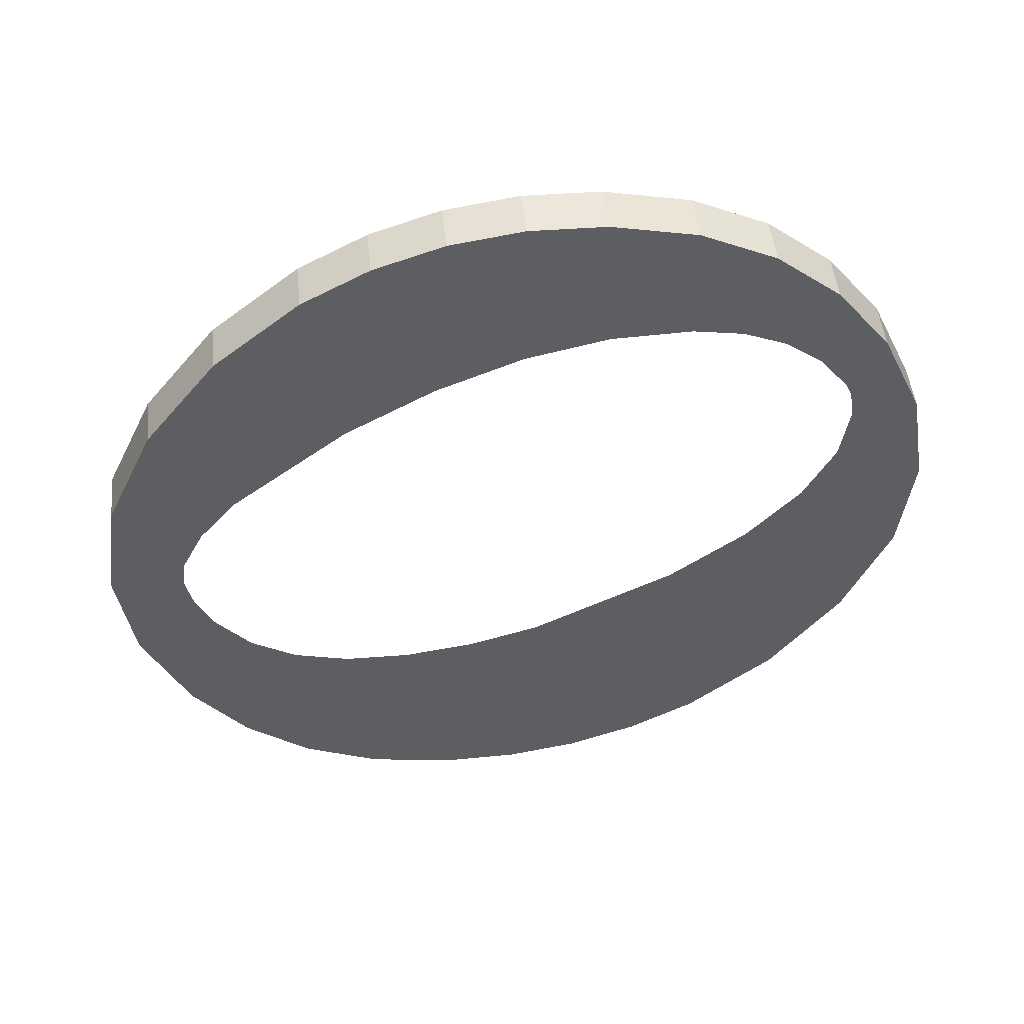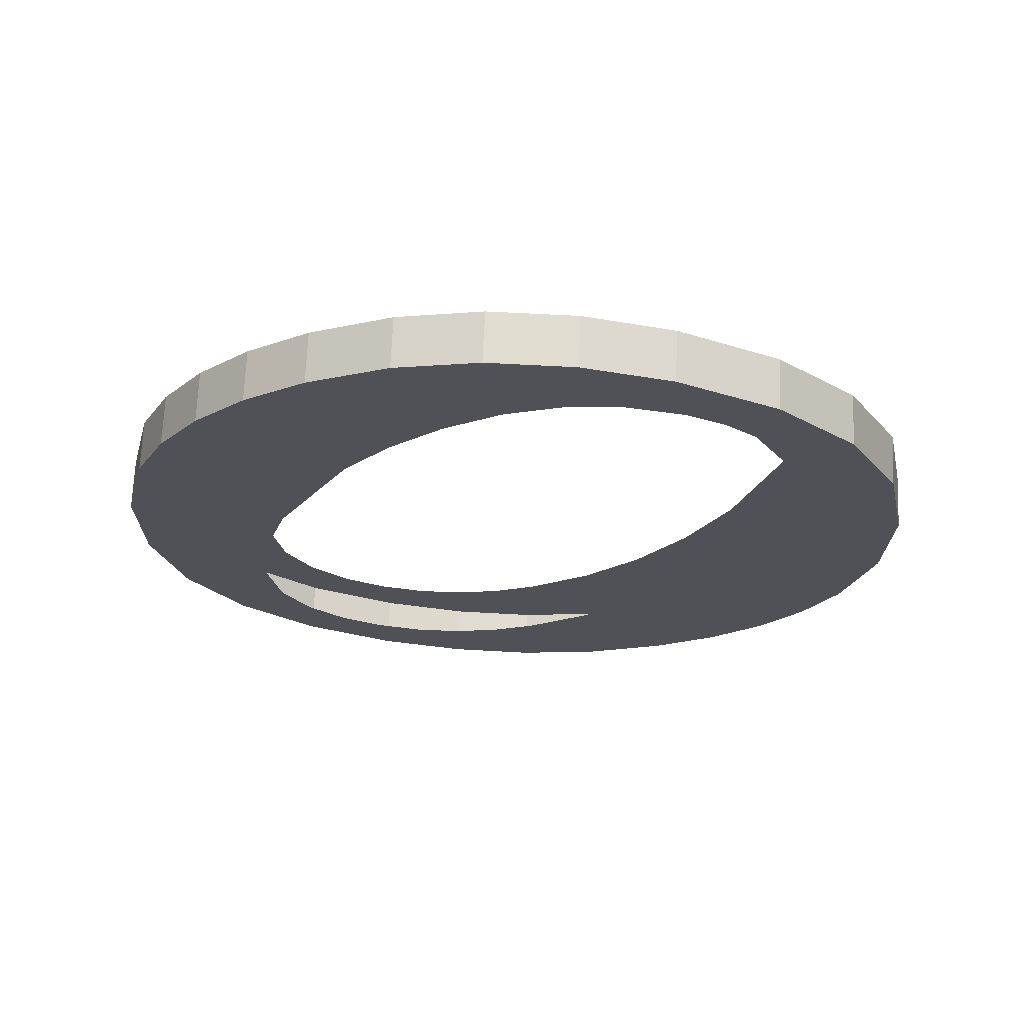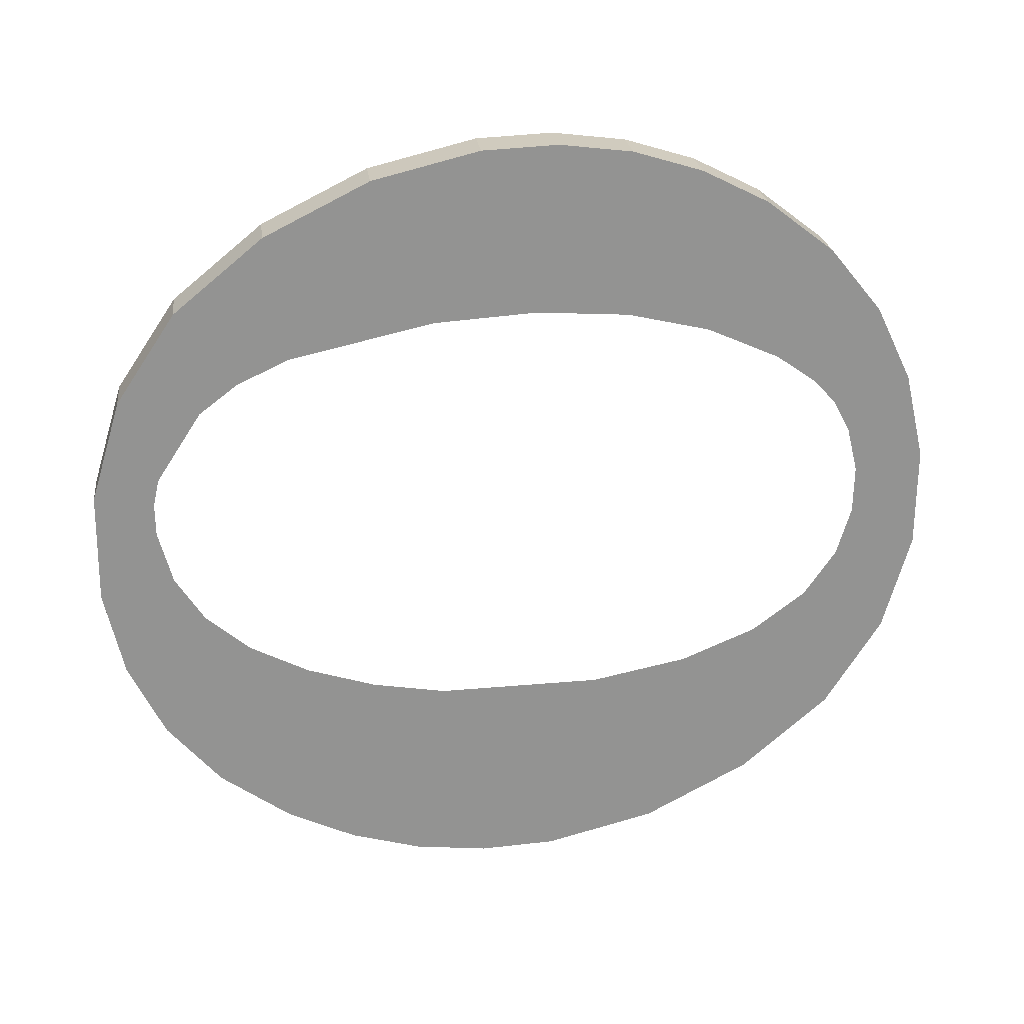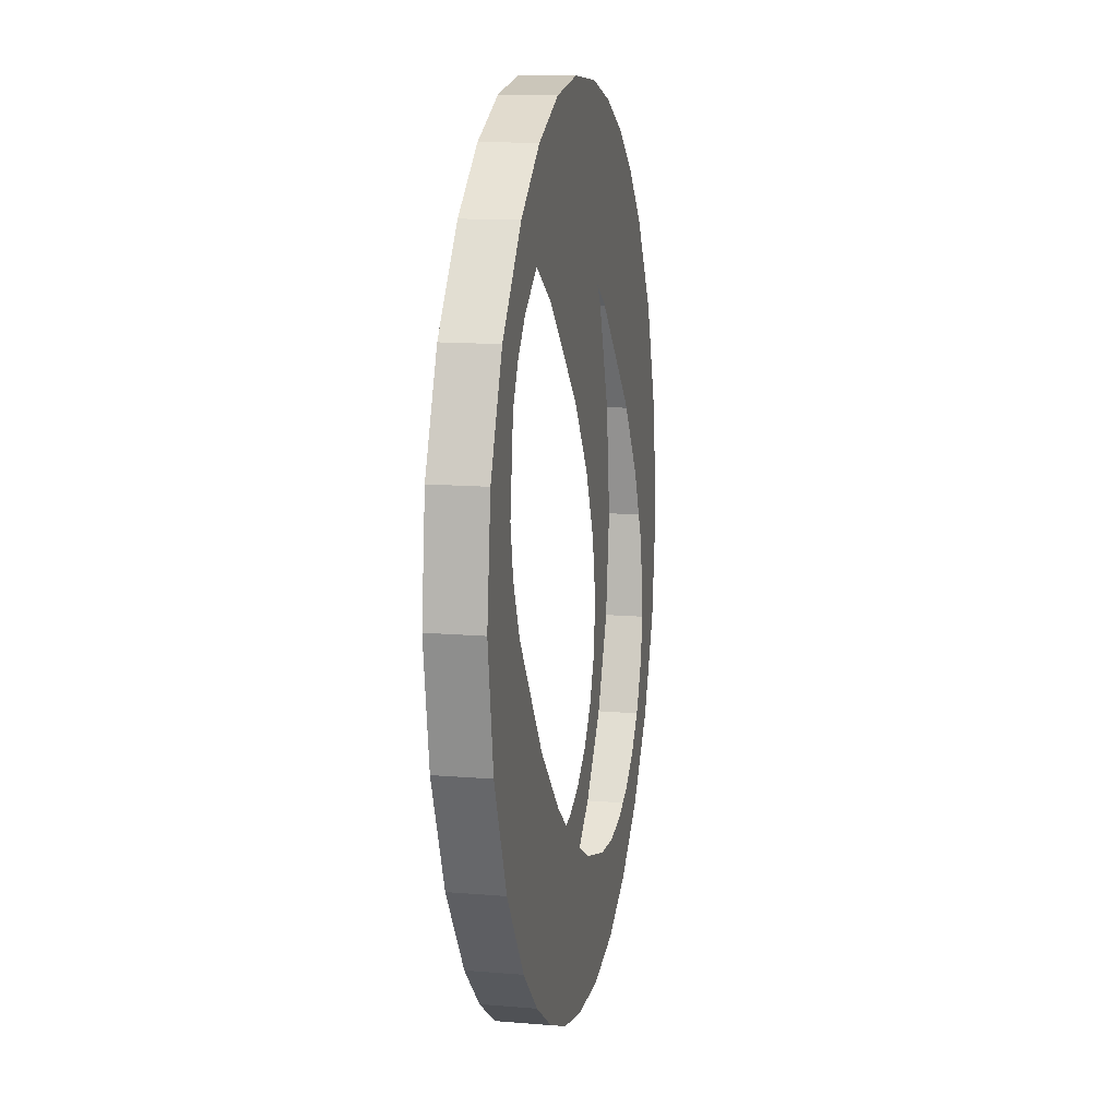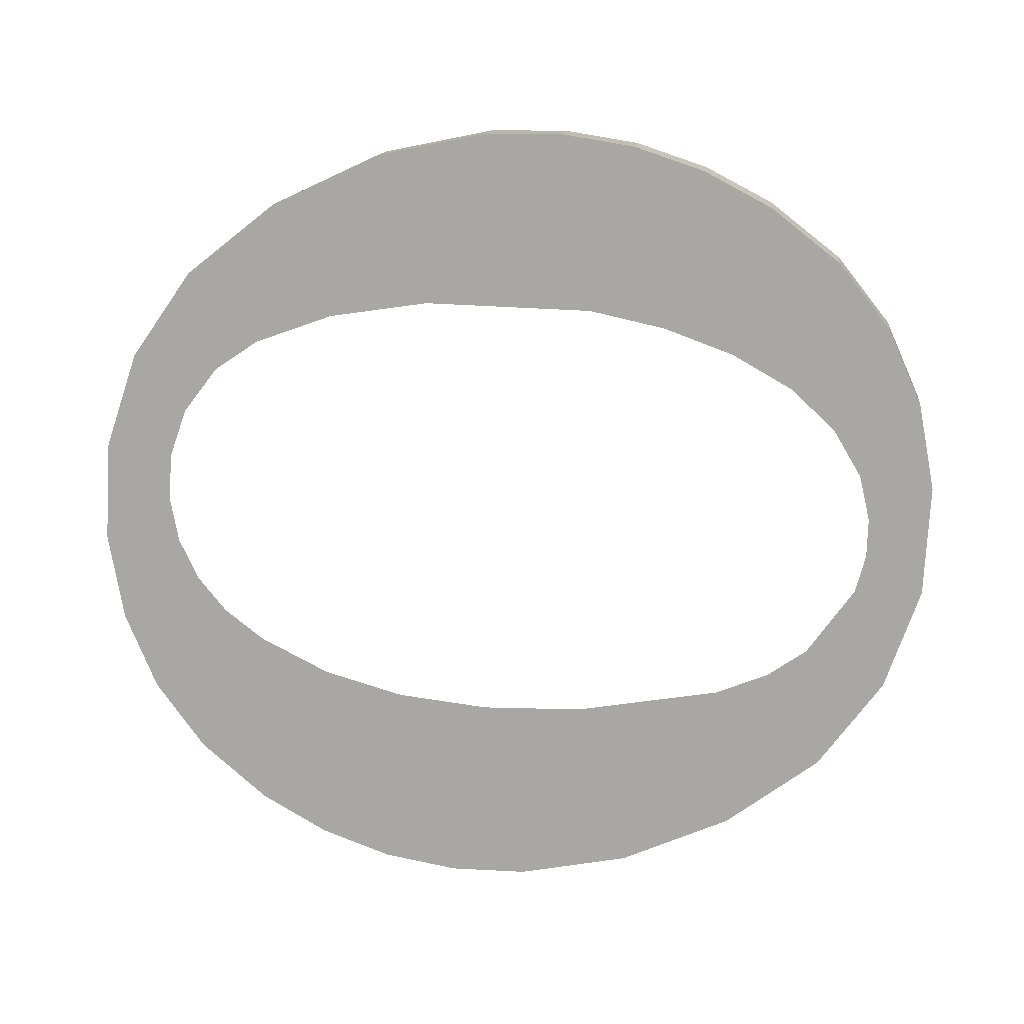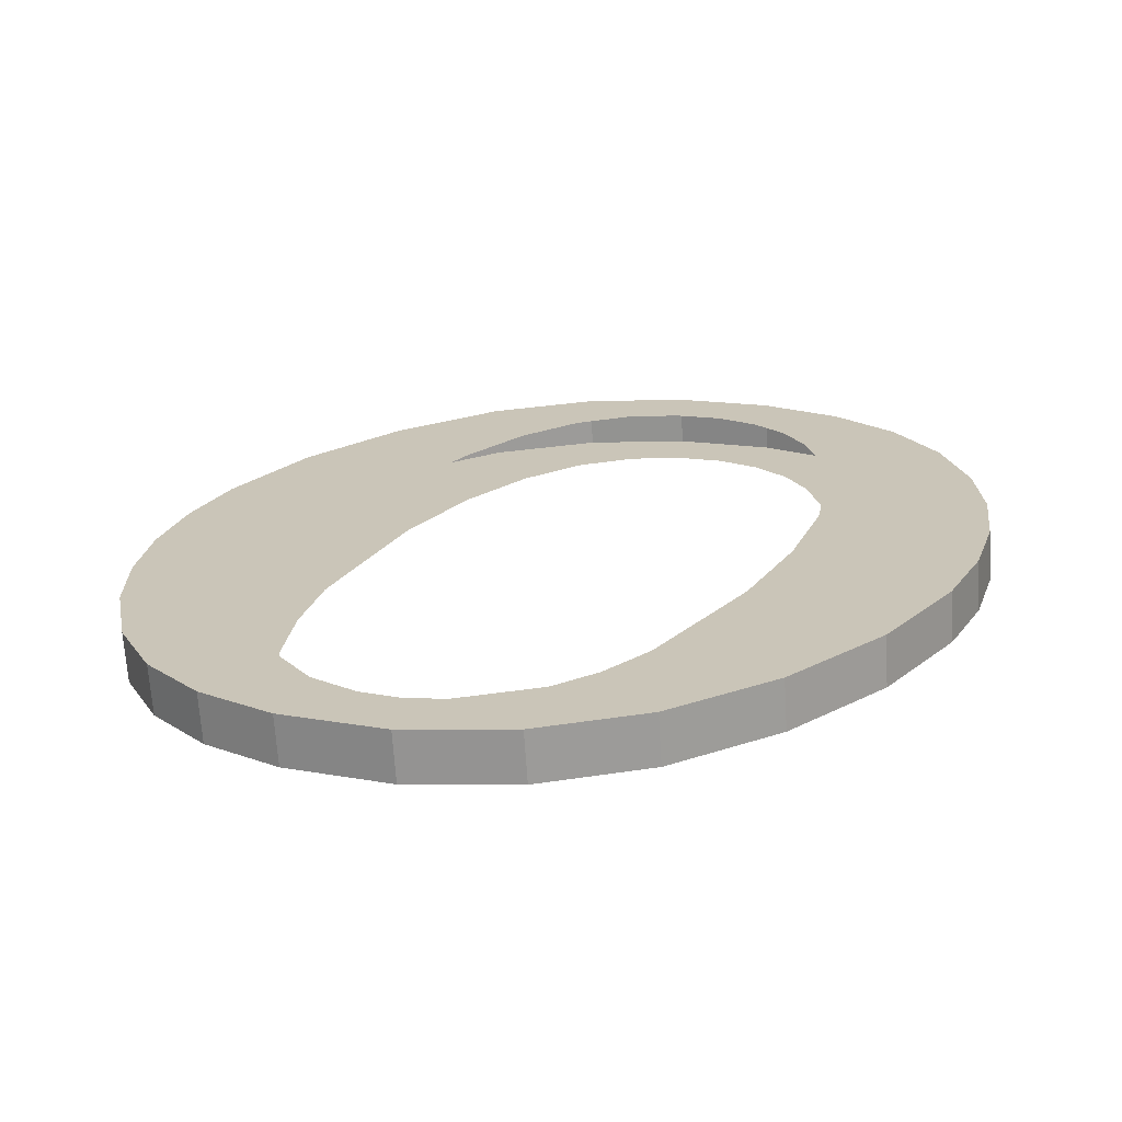
<metadata>
{"format":"obj","ext":"obj","renderer":"f3d","projection":"perspective","resolution":1024,"background":"white","views":[{"elev":-37.3,"azim":122.3,"up":"+Y"},{"elev":-27.0,"azim":-20.7,"up":"+Y"},{"elev":-65.4,"azim":97.0,"up":"+Y"},{"elev":55.9,"azim":97.9,"up":"+Z"},{"elev":-76.7,"azim":-85.6,"up":"+Y"},{"elev":15.2,"azim":31.6,"up":"+Y"}]}
</metadata>
<code>
o #ID851
v -0.7503 0.008723 0.1262
v -0.7504 0.008454 0.1283
v -0.7505 0.008562 0.1274
v -0.7502 0.008351 0.1291
v -0.7499 0.008883 0.1249
v -0.7499 0.008254 0.1299
v -0.7494 0.008162 0.1306
v -0.7491 0.009021 0.1238
v -0.7488 0.00807 0.1314
v -0.7486 0.008669 0.1266
v -0.7485 0.008814 0.1254
v -0.7482 0.009118 0.123
v -0.7482 0.008929 0.1245
v -0.7479 0.009015 0.1238
v -0.7471 0.009175 0.1225
v -0.7474 0.009071 0.1234
v -0.7468 0.009101 0.1231
v -0.7459 0.009194 0.1224
v -0.7463 0.009111 0.1231
v -0.7457 0.009103 0.1231
v -0.7449 0.009182 0.1225
v -0.7452 0.00908 0.1233
v -0.7448 0.009042 0.1236
v -0.744 0.009144 0.1228
v -0.7444 0.008988 0.124
v -0.7439 0.00889 0.1248
v -0.7432 0.009081 0.1233
v -0.7436 0.008776 0.1257
v -0.7434 0.008644 0.1268
v -0.7433 0.008496 0.128
v -0.7484 0.008431 0.1285
v -0.748 0.008004 0.1319
v -0.7481 0.008325 0.1293
v -0.7478 0.008227 0.1301
v -0.7471 0.007964 0.1322
v -0.7473 0.008146 0.1308
v -0.7468 0.008088 0.1312
v -0.7461 0.007951 0.1323
v -0.7462 0.008053 0.1315
v -0.7456 0.008042 0.1316
v -0.7448 0.007971 0.1321
v -0.7451 0.008048 0.1315
v -0.7447 0.008067 0.1314
v -0.7437 0.008033 0.1317
v -0.744 0.008144 0.1308
v -0.7437 0.008205 0.1303
v -0.7427 0.008135 0.1308
v -0.7435 0.008283 0.1297
v -0.7425 0.008992 0.124
v -0.742 0.008276 0.1297
v -0.742 0.008902 0.1247
v -0.7417 0.008806 0.1255
v -0.7416 0.008437 0.1284
v -0.7415 0.008704 0.1263
v -0.7414 0.008595 0.1272
v -0.7459 0.009752 0.1225
v -0.7449 0.009182 0.1225
v -0.7459 0.009194 0.1224
v -0.7449 0.00974 0.1226
v -0.7449 0.00974 0.1226
v -0.744 0.009144 0.1228
v -0.7449 0.009182 0.1225
v -0.744 0.009702 0.1229
v -0.744 0.009702 0.1229
v -0.7432 0.009081 0.1233
v -0.744 0.009144 0.1228
v -0.7432 0.009638 0.1234
v -0.7432 0.009081 0.1233
v -0.7425 0.00955 0.1241
v -0.7425 0.008992 0.124
v -0.7432 0.009638 0.1234
v -0.7425 0.008992 0.124
v -0.742 0.00946 0.1248
v -0.742 0.008902 0.1247
v -0.7425 0.00955 0.1241
v -0.742 0.008902 0.1247
v -0.7417 0.009364 0.1256
v -0.7417 0.008806 0.1255
v -0.742 0.00946 0.1248
v -0.7417 0.008806 0.1255
v -0.7415 0.009262 0.1264
v -0.7415 0.008704 0.1263
v -0.7417 0.009364 0.1256
v -0.7415 0.008704 0.1263
v -0.7414 0.009153 0.1272
v -0.7414 0.008595 0.1272
v -0.7415 0.009262 0.1264
v -0.7414 0.008595 0.1272
v -0.7416 0.008994 0.1285
v -0.7416 0.008437 0.1284
v -0.7414 0.009153 0.1272
v -0.7416 0.008437 0.1284
v -0.742 0.008834 0.1298
v -0.742 0.008276 0.1297
v -0.7416 0.008994 0.1285
v -0.742 0.008276 0.1297
v -0.7427 0.008692 0.1309
v -0.7427 0.008135 0.1308
v -0.742 0.008834 0.1298
v -0.7427 0.008692 0.1309
v -0.7437 0.008033 0.1317
v -0.7427 0.008135 0.1308
v -0.7437 0.008591 0.1317
v -0.7437 0.008591 0.1317
v -0.7448 0.007971 0.1321
v -0.7437 0.008033 0.1317
v -0.7448 0.008529 0.1322
v -0.7448 0.008529 0.1322
v -0.7461 0.007951 0.1323
v -0.7448 0.007971 0.1321
v -0.7461 0.008509 0.1324
v -0.7461 0.008509 0.1324
v -0.7471 0.007964 0.1322
v -0.7461 0.007951 0.1323
v -0.7471 0.008522 0.1323
v -0.7471 0.008522 0.1323
v -0.748 0.008004 0.1319
v -0.7471 0.007964 0.1322
v -0.748 0.008561 0.132
v -0.748 0.008561 0.132
v -0.7488 0.00807 0.1314
v -0.748 0.008004 0.1319
v -0.7488 0.008627 0.1314
v -0.7494 0.00872 0.1307
v -0.7488 0.00807 0.1314
v -0.7488 0.008627 0.1314
v -0.7494 0.008162 0.1306
v -0.7499 0.008812 0.13
v -0.7494 0.008162 0.1306
v -0.7494 0.00872 0.1307
v -0.7499 0.008254 0.1299
v -0.7502 0.008909 0.1292
v -0.7499 0.008254 0.1299
v -0.7499 0.008812 0.13
v -0.7502 0.008351 0.1291
v -0.7504 0.009011 0.1284
v -0.7502 0.008351 0.1291
v -0.7502 0.008909 0.1292
v -0.7504 0.008454 0.1283
v -0.7505 0.009119 0.1275
v -0.7504 0.008454 0.1283
v -0.7504 0.009011 0.1284
v -0.7505 0.008562 0.1274
v -0.7503 0.00928 0.1262
v -0.7505 0.008562 0.1274
v -0.7505 0.009119 0.1275
v -0.7503 0.008723 0.1262
v -0.7499 0.00944 0.1249
v -0.7503 0.008723 0.1262
v -0.7503 0.00928 0.1262
v -0.7499 0.008883 0.1249
v -0.7491 0.009579 0.1238
v -0.7499 0.008883 0.1249
v -0.7499 0.00944 0.1249
v -0.7491 0.009021 0.1238
v -0.7491 0.009579 0.1238
v -0.7482 0.009118 0.123
v -0.7491 0.009021 0.1238
v -0.7482 0.009676 0.1231
v -0.7482 0.009676 0.1231
v -0.7471 0.009175 0.1225
v -0.7482 0.009118 0.123
v -0.7471 0.009733 0.1226
v -0.7471 0.009733 0.1226
v -0.7459 0.009194 0.1224
v -0.7471 0.009175 0.1225
v -0.7459 0.009752 0.1225
v -0.7488 0.008627 0.1314
v -0.7484 0.008989 0.1286
v -0.7486 0.009227 0.1266
v -0.748 0.008561 0.132
v -0.7481 0.008882 0.1294
v -0.7478 0.008785 0.1302
v -0.7471 0.008522 0.1323
v -0.7473 0.008704 0.1308
v -0.7468 0.008646 0.1313
v -0.7461 0.008509 0.1324
v -0.7462 0.008611 0.1316
v -0.7456 0.0086 0.1317
v -0.7448 0.008529 0.1322
v -0.7451 0.008606 0.1316
v -0.7447 0.008625 0.1314
v -0.7437 0.008591 0.1317
v -0.744 0.008702 0.1308
v -0.7437 0.008762 0.1304
v -0.7427 0.008692 0.1309
v -0.7435 0.008841 0.1297
v -0.7433 0.009054 0.128
v -0.7432 0.009638 0.1234
v -0.7425 0.00955 0.1241
v -0.742 0.008834 0.1298
v -0.742 0.00946 0.1248
v -0.7417 0.009364 0.1256
v -0.7416 0.008994 0.1285
v -0.7415 0.009262 0.1264
v -0.7414 0.009153 0.1272
v -0.7504 0.009011 0.1284
v -0.7503 0.00928 0.1262
v -0.7505 0.009119 0.1275
v -0.7502 0.008909 0.1292
v -0.7499 0.00944 0.1249
v -0.7499 0.008812 0.13
v -0.7494 0.00872 0.1307
v -0.7491 0.009579 0.1238
v -0.7485 0.009371 0.1255
v -0.7482 0.009676 0.1231
v -0.7482 0.009487 0.1246
v -0.7479 0.009573 0.1239
v -0.7471 0.009733 0.1226
v -0.7474 0.009629 0.1234
v -0.7468 0.009659 0.1232
v -0.7459 0.009752 0.1225
v -0.7463 0.009669 0.1231
v -0.7457 0.009661 0.1232
v -0.7449 0.00974 0.1226
v -0.7452 0.009638 0.1234
v -0.7448 0.0096 0.1237
v -0.744 0.009702 0.1229
v -0.7444 0.009546 0.1241
v -0.7439 0.009448 0.1249
v -0.7436 0.009333 0.1258
v -0.7434 0.009202 0.1268
f 1 2 3
f 3 2 1
f 2 1 4
f 4 1 2
f 4 1 5
f 5 1 4
f 4 5 6
f 6 5 4
f 6 5 7
f 7 5 6
f 7 5 8
f 8 5 7
f 7 8 9
f 9 8 7
f 9 8 10
f 10 8 9
f 10 8 11
f 11 8 10
f 11 8 12
f 12 8 11
f 11 12 13
f 13 12 11
f 13 12 14
f 14 12 13
f 14 12 15
f 15 12 14
f 14 15 16
f 16 15 14
f 16 15 17
f 17 15 16
f 17 15 18
f 18 15 17
f 17 18 19
f 19 18 17
f 19 18 20
f 20 18 19
f 20 18 21
f 21 18 20
f 20 21 22
f 22 21 20
f 22 21 23
f 23 21 22
f 23 21 24
f 24 21 23
f 23 24 25
f 25 24 23
f 25 24 26
f 26 24 25
f 26 24 27
f 27 24 26
f 26 27 28
f 28 27 26
f 28 27 29
f 29 27 28
f 29 27 30
f 30 27 29
f 9 31 32
f 32 31 9
f 31 9 10
f 10 9 31
f 32 31 33
f 33 31 32
f 32 33 34
f 34 33 32
f 32 34 35
f 35 34 32
f 35 34 36
f 36 34 35
f 35 36 37
f 37 36 35
f 35 37 38
f 38 37 35
f 38 37 39
f 39 37 38
f 38 39 40
f 40 39 38
f 38 40 41
f 41 40 38
f 41 40 42
f 42 40 41
f 41 42 43
f 43 42 41
f 41 43 44
f 44 43 41
f 44 43 45
f 45 43 44
f 44 45 46
f 46 45 44
f 44 46 47
f 47 46 44
f 47 46 48
f 48 46 47
f 47 48 30
f 30 48 47
f 47 30 27
f 27 30 47
f 47 27 49
f 49 27 47
f 47 49 50
f 50 49 47
f 50 49 51
f 51 49 50
f 50 51 52
f 52 51 50
f 50 52 53
f 53 52 50
f 53 52 54
f 54 52 53
f 53 54 55
f 55 54 53
f 56 57 58
f 58 57 56
f 57 56 59
f 59 56 57
f 60 61 62
f 62 61 60
f 61 60 63
f 63 60 61
f 64 65 66
f 66 65 64
f 65 64 67
f 67 64 65
f 68 69 70
f 70 69 68
f 69 68 71
f 71 68 69
f 72 73 74
f 74 73 72
f 73 72 75
f 75 72 73
f 76 77 78
f 78 77 76
f 77 76 79
f 79 76 77
f 80 81 82
f 82 81 80
f 81 80 83
f 83 80 81
f 84 85 86
f 86 85 84
f 85 84 87
f 87 84 85
f 88 89 90
f 90 89 88
f 89 88 91
f 91 88 89
f 92 93 94
f 94 93 92
f 93 92 95
f 95 92 93
f 96 97 98
f 98 97 96
f 97 96 99
f 99 96 97
f 100 101 102
f 102 101 100
f 101 100 103
f 103 100 101
f 104 105 106
f 106 105 104
f 105 104 107
f 107 104 105
f 108 109 110
f 110 109 108
f 109 108 111
f 111 108 109
f 112 113 114
f 114 113 112
f 113 112 115
f 115 112 113
f 116 117 118
f 118 117 116
f 117 116 119
f 119 116 117
f 120 121 122
f 122 121 120
f 121 120 123
f 123 120 121
f 124 125 126
f 126 125 124
f 125 124 127
f 127 124 125
f 128 129 130
f 130 129 128
f 129 128 131
f 131 128 129
f 132 133 134
f 134 133 132
f 133 132 135
f 135 132 133
f 136 137 138
f 138 137 136
f 137 136 139
f 139 136 137
f 140 141 142
f 142 141 140
f 141 140 143
f 143 140 141
f 144 145 146
f 146 145 144
f 145 144 147
f 147 144 145
f 148 149 150
f 150 149 148
f 149 148 151
f 151 148 149
f 152 153 154
f 154 153 152
f 153 152 155
f 155 152 153
f 156 157 158
f 158 157 156
f 157 156 159
f 159 156 157
f 160 161 162
f 162 161 160
f 161 160 163
f 163 160 161
f 164 165 166
f 166 165 164
f 165 164 167
f 167 164 165
f 168 169 170
f 170 169 168
f 169 168 171
f 171 168 169
f 169 171 172
f 172 171 169
f 172 171 173
f 173 171 172
f 173 171 174
f 174 171 173
f 173 174 175
f 175 174 173
f 175 174 176
f 176 174 175
f 176 174 177
f 177 174 176
f 176 177 178
f 178 177 176
f 178 177 179
f 179 177 178
f 179 177 180
f 180 177 179
f 179 180 181
f 181 180 179
f 181 180 182
f 182 180 181
f 182 180 183
f 183 180 182
f 182 183 184
f 184 183 182
f 184 183 185
f 185 183 184
f 185 183 186
f 186 183 185
f 185 186 187
f 187 186 185
f 187 186 188
f 188 186 187
f 188 186 189
f 189 186 188
f 189 186 190
f 190 186 189
f 190 186 191
f 191 186 190
f 190 191 192
f 192 191 190
f 192 191 193
f 193 191 192
f 193 191 194
f 194 191 193
f 193 194 195
f 195 194 193
f 195 194 196
f 196 194 195
f 197 198 199
f 199 198 197
f 198 197 200
f 200 197 198
f 198 200 201
f 201 200 198
f 201 200 202
f 202 200 201
f 201 202 203
f 203 202 201
f 201 203 204
f 204 203 201
f 204 203 168
f 168 203 204
f 204 168 170
f 170 168 204
f 204 170 205
f 205 170 204
f 204 205 206
f 206 205 204
f 206 205 207
f 207 205 206
f 206 207 208
f 208 207 206
f 206 208 209
f 209 208 206
f 209 208 210
f 210 208 209
f 209 210 211
f 211 210 209
f 209 211 212
f 212 211 209
f 212 211 213
f 213 211 212
f 212 213 214
f 214 213 212
f 212 214 215
f 215 214 212
f 215 214 216
f 216 214 215
f 215 216 217
f 217 216 215
f 215 217 218
f 218 217 215
f 218 217 219
f 219 217 218
f 218 219 220
f 220 219 218
f 218 220 189
f 189 220 218
f 189 220 221
f 221 220 189
f 189 221 222
f 222 221 189
f 189 222 188
f 188 222 189

</code>
